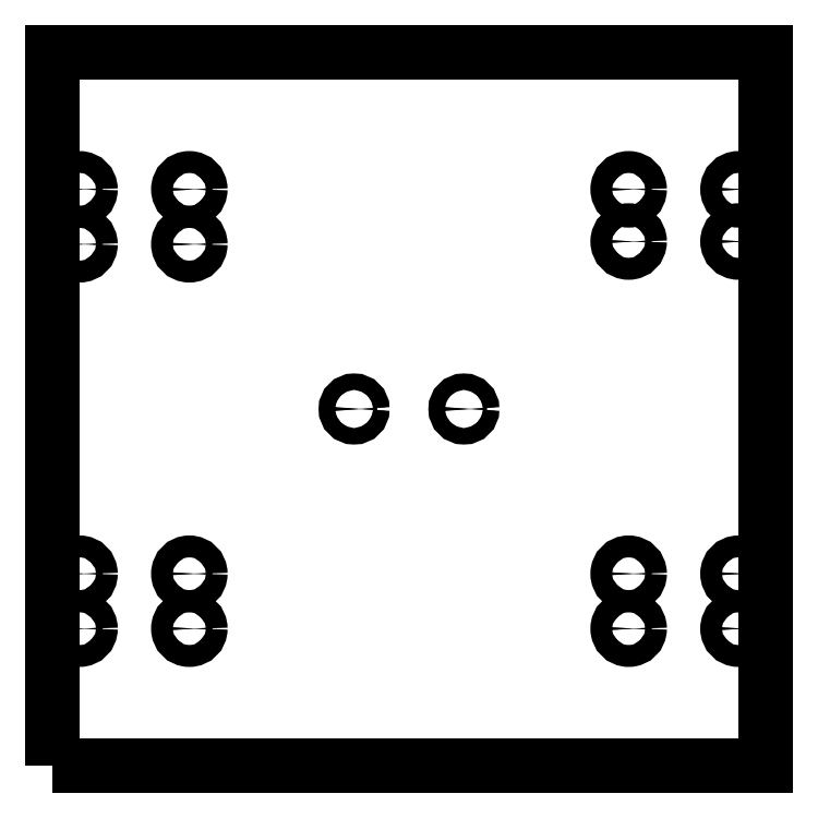
<metadata>
{"format":"dxf","ext":"dxf","renderer":"ezdxf+matplotlib","layout":"modelspace","background":"white","min_lineweight":24,"dpi":150}
</metadata>
<code>
0
SECTION
2
ENTITIES
0
POLYLINE
8
PLAN_1
10
0
20
0
30
0
66
     1
70
     8
0
VERTEX
8
PLAN_1
10
20
20
10
30
-18
70
    32
0
VERTEX
8
PLAN_1
10
280
20
10
30
-18
70
    32
0
VERTEX
8
PLAN_1
10
280
20
270
30
-18
70
    32
0
VERTEX
8
PLAN_1
10
20
20
270
30
-18
70
    32
0
VERTEX
8
PLAN_1
10
20
20
10
30
-18
70
    32
0
SEQEND
8
0
0
CIRCLE
8
PLAN_1
10
30
20
60
30
-18
40
1.5
0
CIRCLE
8
PLAN_1
10
70
20
60
30
-18
40
1.5
0
CIRCLE
8
PLAN_1
10
230
20
60
30
-18
40
1.5
0
CIRCLE
8
PLAN_1
10
270
20
60
30
-18
40
1.5
0
CIRCLE
8
PLAN_1
10
270
20
220
30
-18
40
1.5
0
CIRCLE
8
PLAN_1
10
230
20
220
30
-18
40
1.5
0
CIRCLE
8
PLAN_1
10
70
20
220
30
-18
40
1.5
0
CIRCLE
8
PLAN_1
10
30
20
220
30
-18
40
1.5
0
CIRCLE
8
PLAN_1
10
30
20
60
30
-5
40
4
0
CIRCLE
8
PLAN_1
10
70
20
60
30
-5
40
4
0
CIRCLE
8
PLAN_1
10
230
20
60
30
-5
40
4
0
CIRCLE
8
PLAN_1
10
270
20
60
30
-5
40
4
0
CIRCLE
8
PLAN_1
10
270
20
220
30
-5
40
4
0
CIRCLE
8
PLAN_1
10
230
20
220
30
-5
40
4
0
CIRCLE
8
PLAN_1
10
70
20
220
30
-5
40
4
0
CIRCLE
8
PLAN_1
10
30
20
220
30
-5
40
4
0
CIRCLE
8
PLAN_1
10
130
20
140
30
-18
40
1.5
0
CIRCLE
8
PLAN_1
10
170
20
140
30
-18
40
1.5
0
CIRCLE
8
PLAN_1
10
130
20
140
30
-5
40
3
0
CIRCLE
8
PLAN_1
10
170
20
140
30
-5
40
3
0
CIRCLE
8
PLAN_1
10
70
20
200
30
-18
40
1.5
0
CIRCLE
8
PLAN_1
10
30
20
200
30
-18
40
1.5
0
CIRCLE
8
PLAN_1
10
70
20
200
30
-5
40
4
0
CIRCLE
8
PLAN_1
10
30
20
200
30
-5
40
4
0
CIRCLE
8
PLAN_1
10
270
20
201
30
-18
40
1.5
0
CIRCLE
8
PLAN_1
10
230
20
201
30
-18
40
1.5
0
CIRCLE
8
PLAN_1
10
270
20
201
30
-5
40
4
0
CIRCLE
8
PLAN_1
10
230
20
201
30
-5
40
4
0
CIRCLE
8
PLAN_1
10
70
20
80
30
-18
40
1.5
0
CIRCLE
8
PLAN_1
10
30
20
80
30
-18
40
1.5
0
CIRCLE
8
PLAN_1
10
70
20
80
30
-5
40
4
0
CIRCLE
8
PLAN_1
10
30
20
80
30
-5
40
4
0
CIRCLE
8
PLAN_1
10
270
20
80
30
-18
40
1.5
0
CIRCLE
8
PLAN_1
10
230
20
80
30
-18
40
1.5
0
CIRCLE
8
PLAN_1
10
270
20
80
30
-5
40
4
0
CIRCLE
8
PLAN_1
10
230
20
80
30
-5
40
4
0
ENDSEC
0
EOF

</code>
